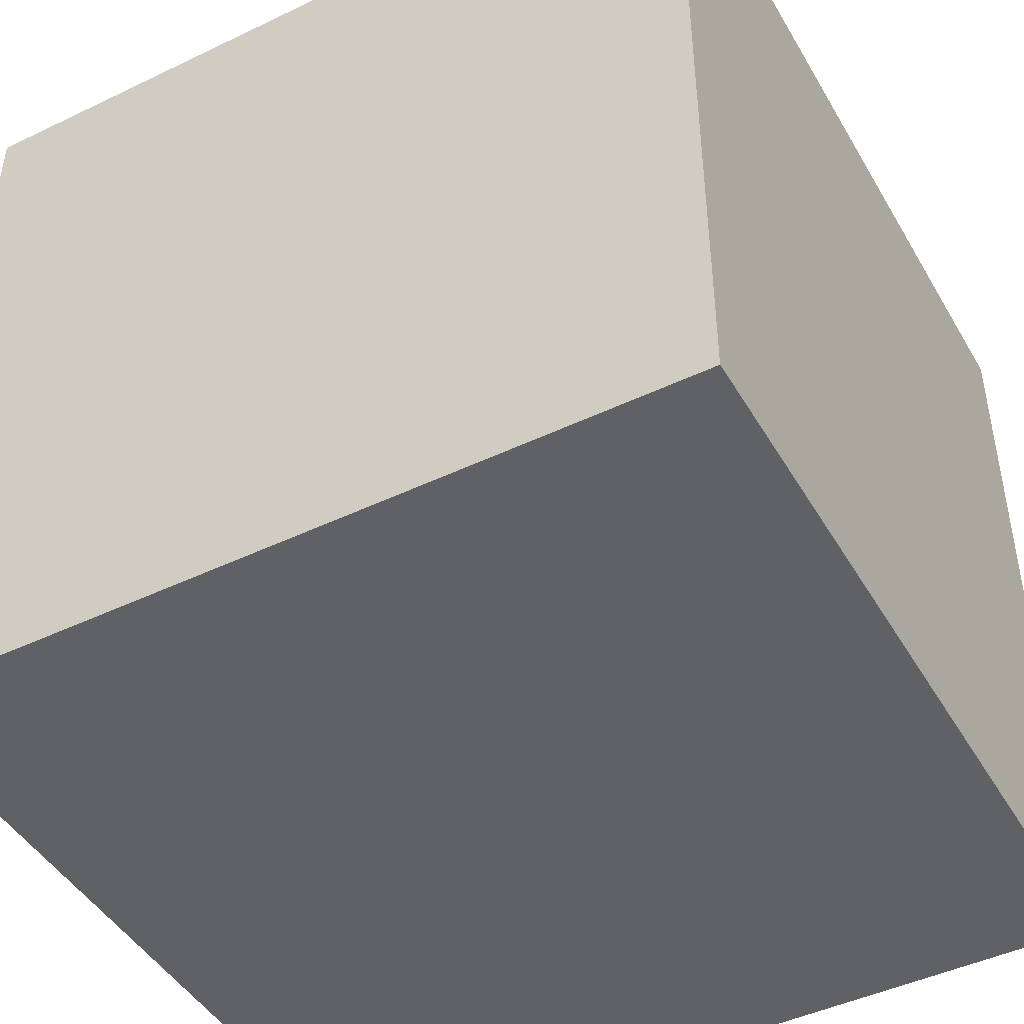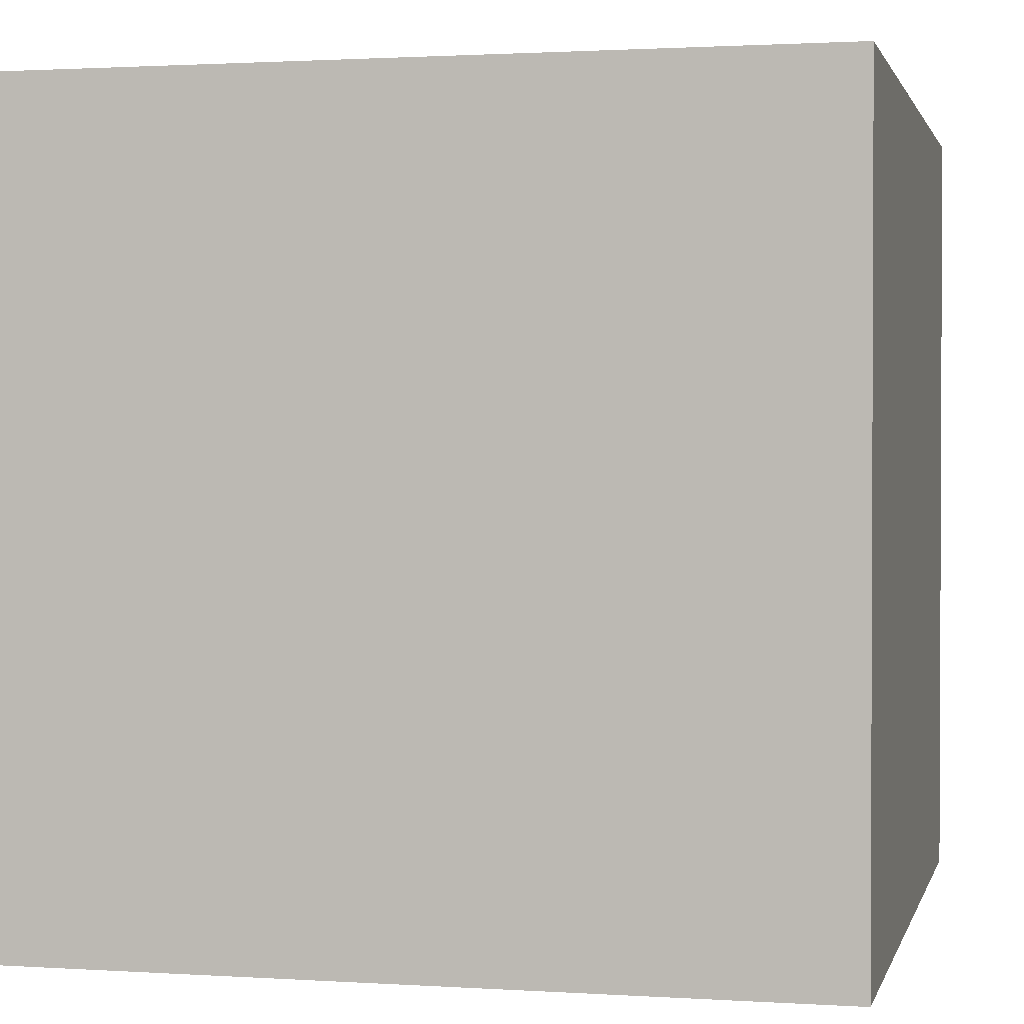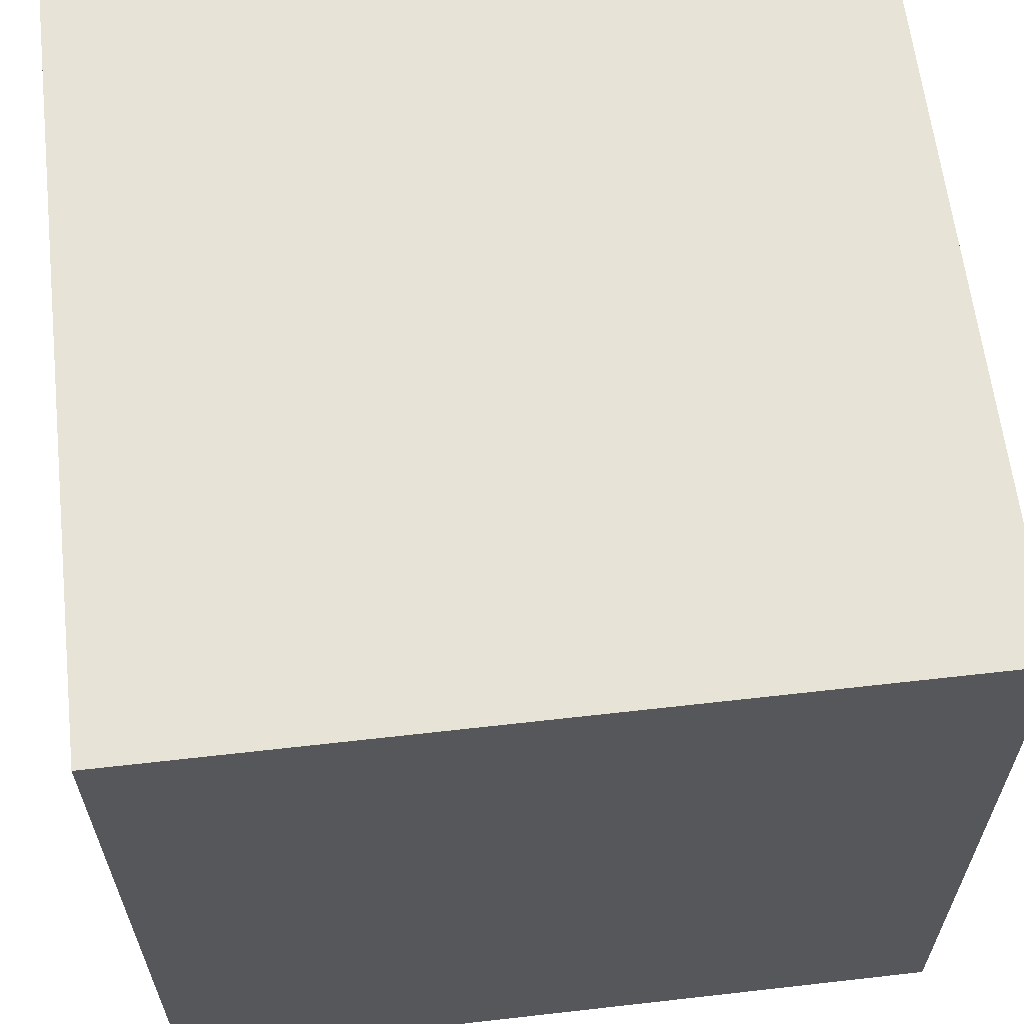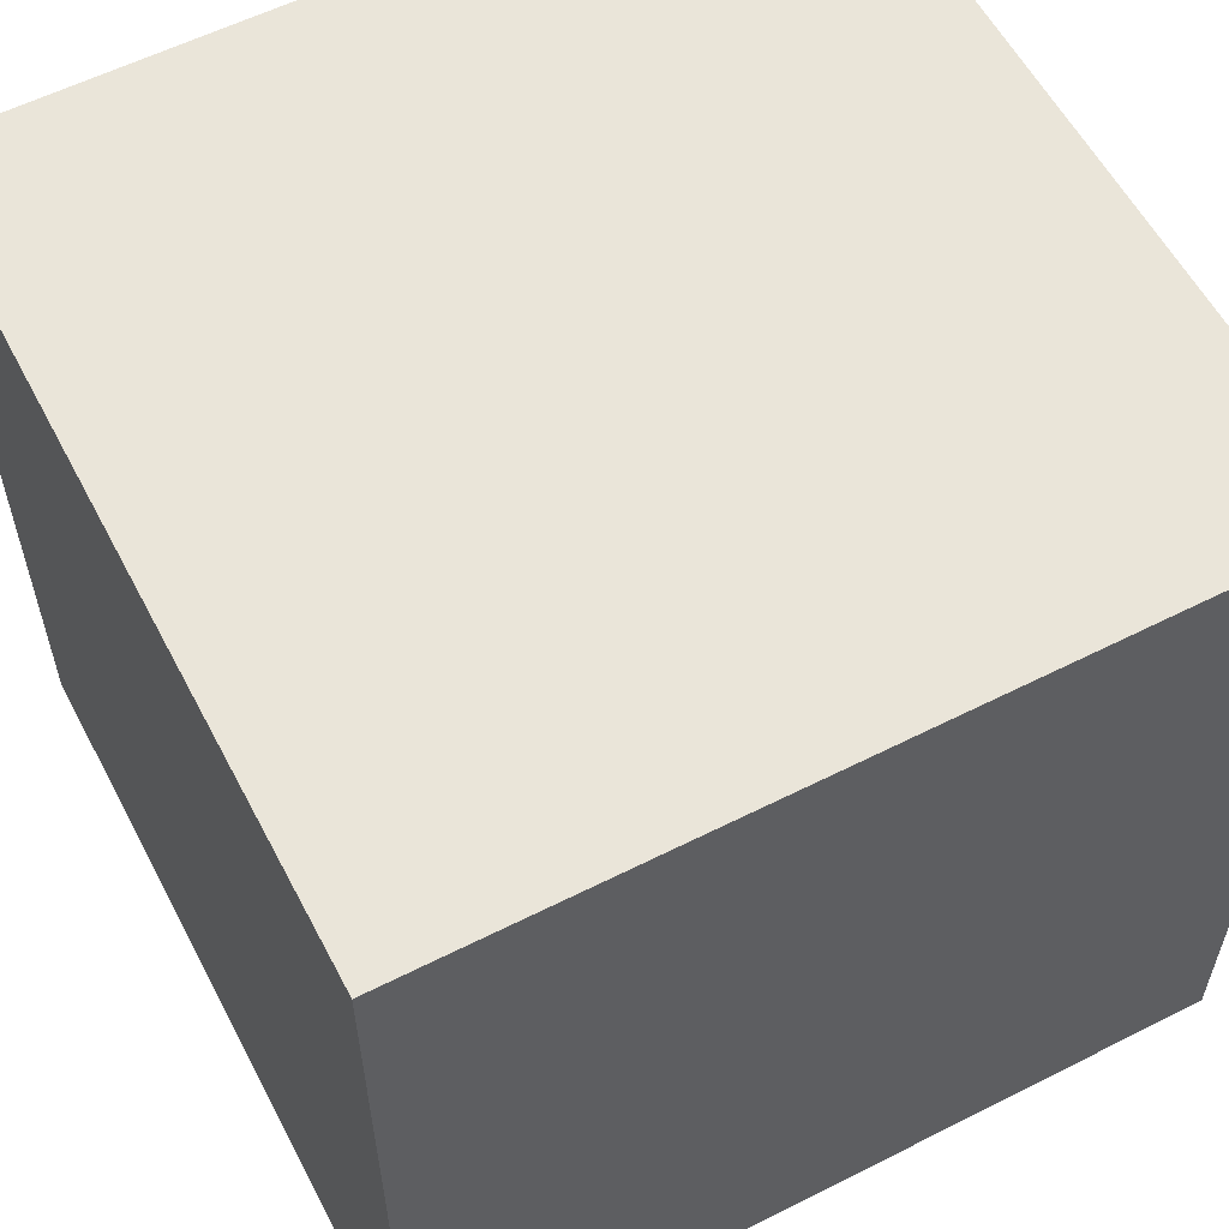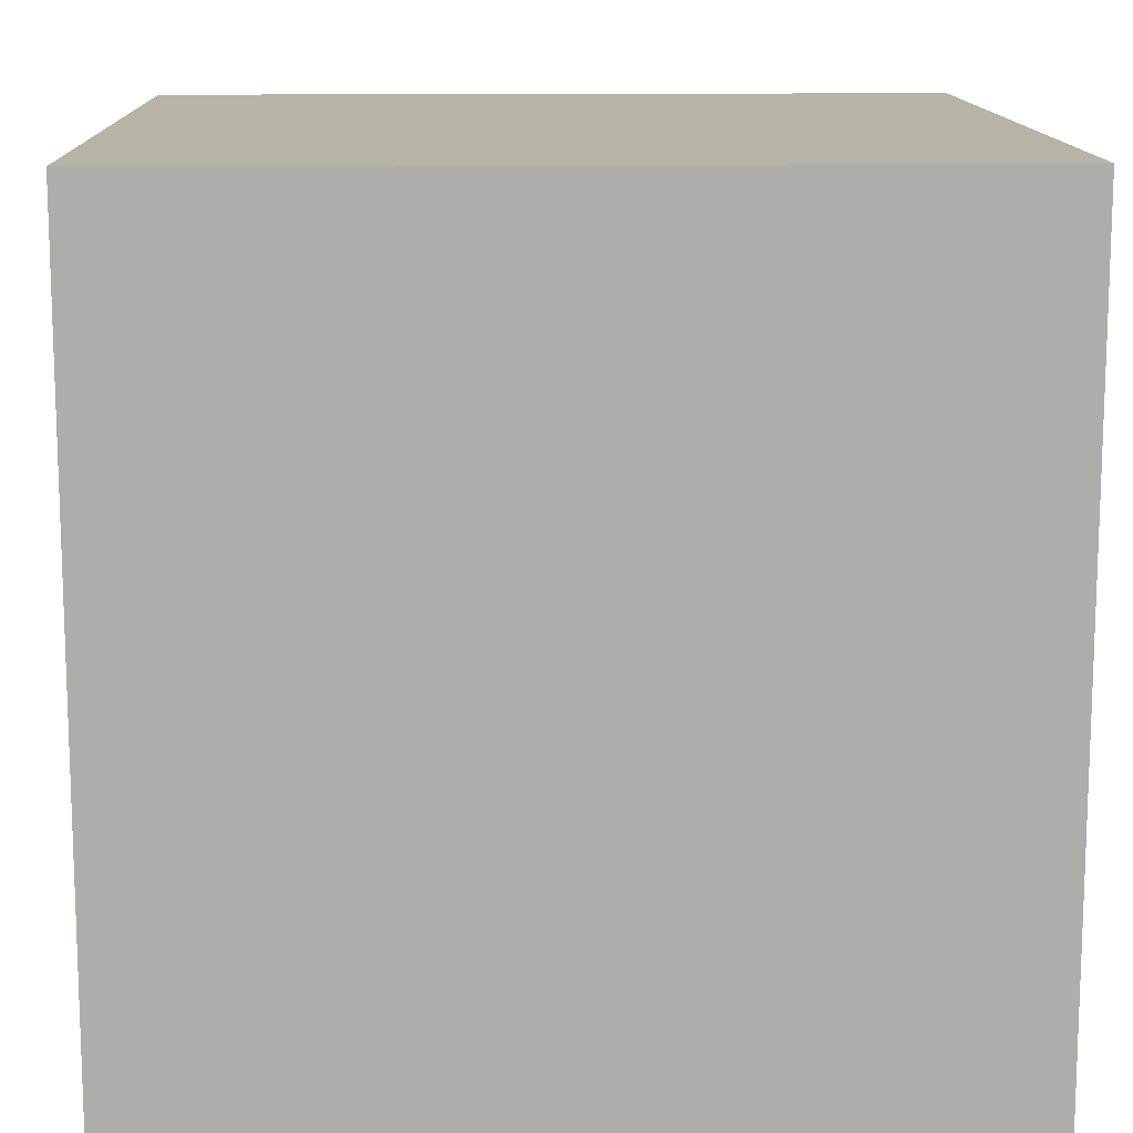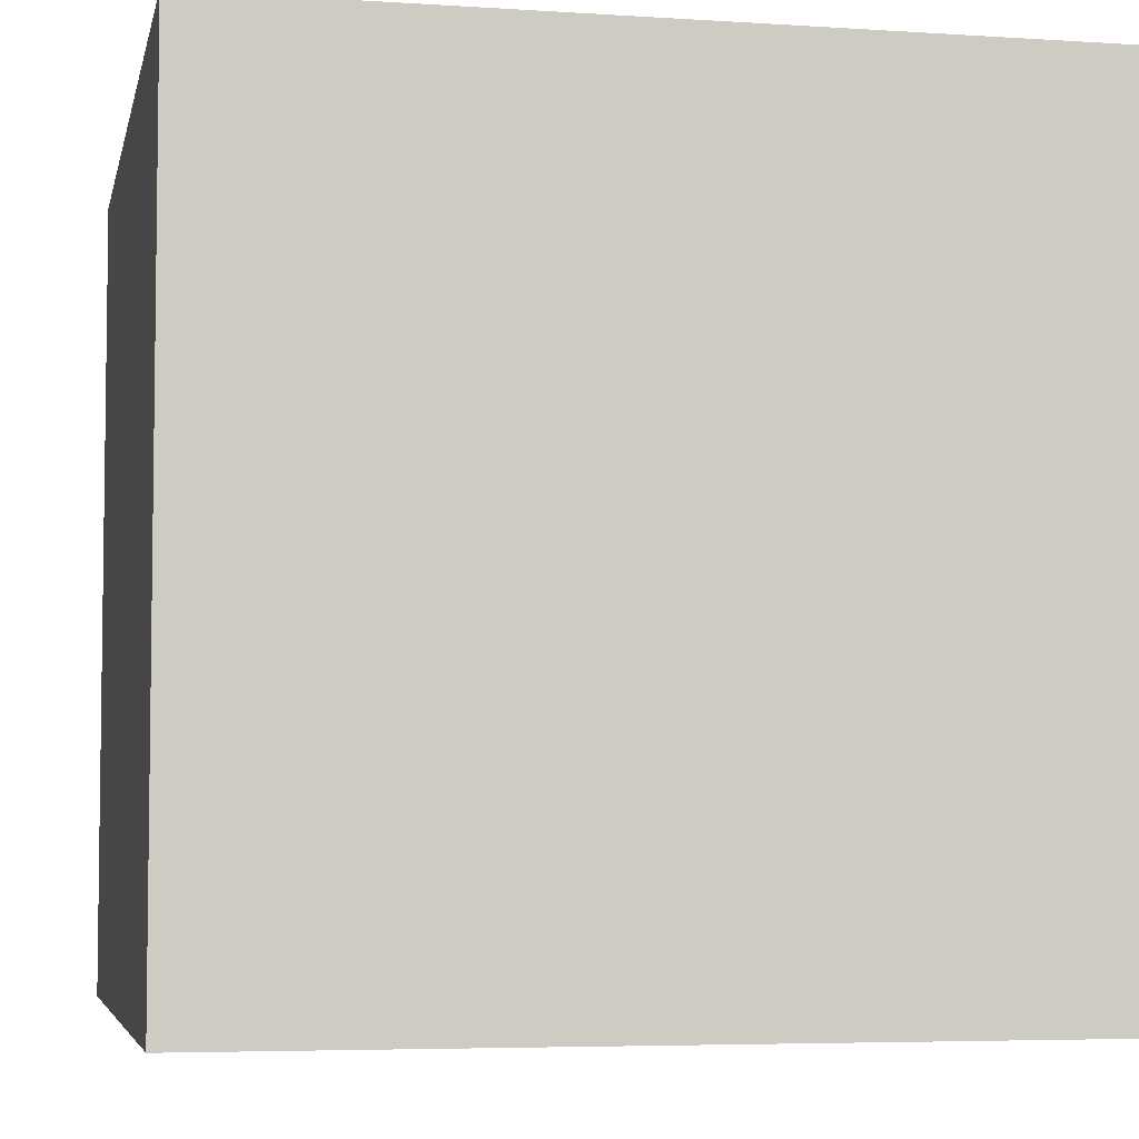
<metadata>
{"format":"obj","ext":"obj","renderer":"f3d","projection":"perspective","resolution":1024,"background":"white","views":[{"elev":-45.9,"azim":28.8,"up":"+Z"},{"elev":1.4,"azim":13.2,"up":"+Z"},{"elev":62.3,"azim":-6.6,"up":"+Y"},{"elev":58.2,"azim":-27.6,"up":"+Y"},{"elev":12.9,"azim":-91.8,"up":"+Y"},{"elev":-5.2,"azim":78.4,"up":"+Z"}]}
</metadata>
<code>
v -0.5 -0.5 0.5
v -0.5 -0.25 0.5
v -0.5 0 0.5
v -0.5 0.25 0.5
v -0.5 0.5 0.5
v -0.25 -0.5 0.5
v -0.25 -0.25 0.5
v -0.25 0 0.5
v -0.25 0.25 0.5
v -0.25 0.5 0.5
v 0 -0.5 0.5
v 0 -0.25 0.5
v 0 0 0.5
v 0 0.25 0.5
v 0 0.5 0.5
v 0.25 -0.5 0.5
v 0.25 -0.25 0.5
v 0.25 0 0.5
v 0.25 0.25 0.5
v 0.25 0.5 0.5
v 0.5 -0.5 0.5
v 0.5 -0.25 0.5
v 0.5 0 0.5
v 0.5 0.25 0.5
v 0.5 0.5 0.5
v 0.5 -0.5 0.25
v 0.5 -0.25 0.25
v 0.5 0 0.25
v 0.5 0.25 0.25
v 0.5 0.5 0.25
v 0.5 -0.5 0
v 0.5 -0.25 0
v 0.5 0 0
v 0.5 0.25 0
v 0.5 0.5 0
v 0.5 -0.5 -0.25
v 0.5 -0.25 -0.25
v 0.5 0 -0.25
v 0.5 0.25 -0.25
v 0.5 0.5 -0.25
v 0.5 -0.5 -0.5
v 0.5 -0.25 -0.5
v 0.5 0 -0.5
v 0.5 0.25 -0.5
v 0.5 0.5 -0.5
v 0.25 -0.5 -0.5
v 0.25 -0.25 -0.5
v 0.25 0 -0.5
v 0.25 0.25 -0.5
v 0.25 0.5 -0.5
v 0 -0.5 -0.5
v 0 -0.25 -0.5
v 0 0 -0.5
v 0 0.25 -0.5
v 0 0.5 -0.5
v -0.25 -0.5 -0.5
v -0.25 -0.25 -0.5
v -0.25 0 -0.5
v -0.25 0.25 -0.5
v -0.25 0.5 -0.5
v -0.5 -0.5 -0.5
v -0.5 -0.25 -0.5
v -0.5 0 -0.5
v -0.5 0.25 -0.5
v -0.5 0.5 -0.5
v -0.5 -0.5 -0.25
v -0.5 -0.25 -0.25
v -0.5 0 -0.25
v -0.5 0.25 -0.25
v -0.5 0.5 -0.25
v -0.5 -0.5 0
v -0.5 -0.25 0
v -0.5 0 0
v -0.5 0.25 0
v -0.5 0.5 0
v -0.5 -0.5 0.25
v -0.5 -0.25 0.25
v -0.5 0 0.25
v -0.5 0.25 0.25
v -0.5 0.5 0.25
v -0.25 0.5 0.25
v -0.25 0.5 0
v -0.25 0.5 -0.25
v 0 0.5 0.25
v 0 0.5 0
v 0 0.5 -0.25
v 0.25 0.5 0.25
v 0.25 0.5 0
v 0.25 0.5 -0.25
v -0.25 -0.5 -0.25
v -0.25 -0.5 0
v -0.25 -0.5 0.25
v 0 -0.5 -0.25
v 0 -0.5 0
v 0 -0.5 0.25
v 0.25 -0.5 -0.25
v 0.25 -0.5 0
v 0.25 -0.5 0.25
o Cube
f 6 7 2 1
f 11 12 7 6
f 16 17 12 11
f 21 22 17 16
f 7 8 3 2
f 12 13 8 7
f 17 18 13 12
f 22 23 18 17
f 8 9 4 3
f 13 14 9 8
f 18 19 14 13
f 23 24 19 18
f 9 10 5 4
f 14 15 10 9
f 19 20 15 14
f 24 25 20 19
f 26 27 22 21
f 31 32 27 26
f 36 37 32 31
f 41 42 37 36
f 27 28 23 22
f 32 33 28 27
f 37 38 33 32
f 42 43 38 37
f 28 29 24 23
f 33 34 29 28
f 38 39 34 33
f 43 44 39 38
f 29 30 25 24
f 34 35 30 29
f 39 40 35 34
f 44 45 40 39
f 46 47 42 41
f 51 52 47 46
f 56 57 52 51
f 61 62 57 56
f 47 48 43 42
f 52 53 48 47
f 57 58 53 52
f 62 63 58 57
f 48 49 44 43
f 53 54 49 48
f 58 59 54 53
f 63 64 59 58
f 49 50 45 44
f 54 55 50 49
f 59 60 55 54
f 64 65 60 59
f 66 67 62 61
f 71 72 67 66
f 76 77 72 71
f 1 2 77 76
f 67 68 63 62
f 72 73 68 67
f 77 78 73 72
f 2 3 78 77
f 68 69 64 63
f 73 74 69 68
f 78 79 74 73
f 3 4 79 78
f 69 70 65 64
f 74 75 70 69
f 79 80 75 74
f 4 5 80 79
f 10 81 80 5
f 15 84 81 10
f 20 87 84 15
f 25 30 87 20
f 81 82 75 80
f 84 85 82 81
f 87 88 85 84
f 30 35 88 87
f 82 83 70 75
f 85 86 83 82
f 88 89 86 85
f 35 40 89 88
f 83 60 65 70
f 86 55 60 83
f 89 50 55 86
f 40 45 50 89
f 56 90 66 61
f 51 93 90 56
f 46 96 93 51
f 41 36 96 46
f 90 91 71 66
f 93 94 91 90
f 96 97 94 93
f 36 31 97 96
f 91 92 76 71
f 94 95 92 91
f 97 98 95 94
f 31 26 98 97
f 92 6 1 76
f 95 11 6 92
f 98 16 11 95
f 26 21 16 98

</code>
